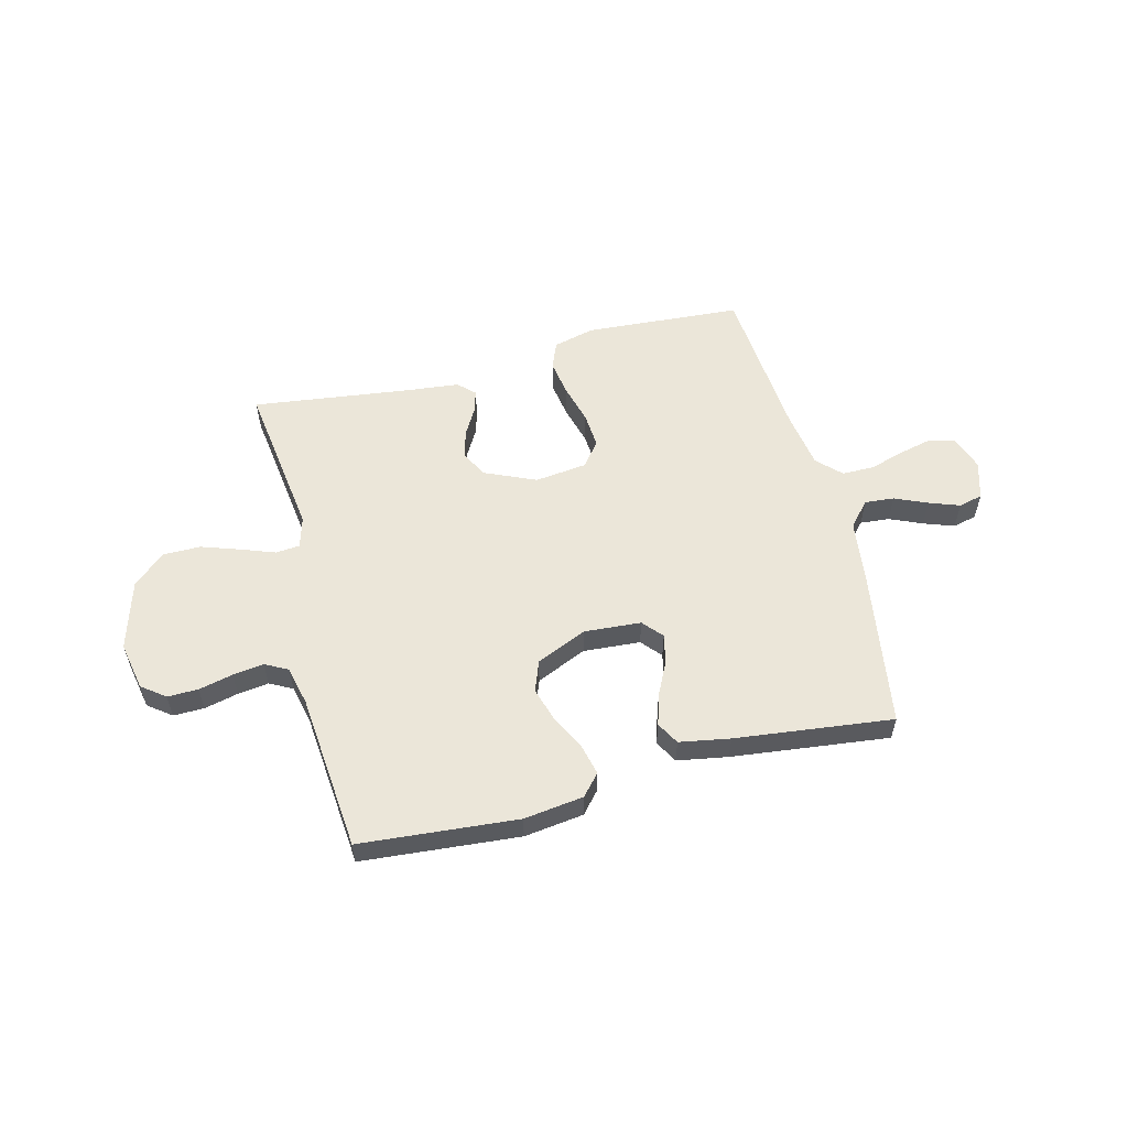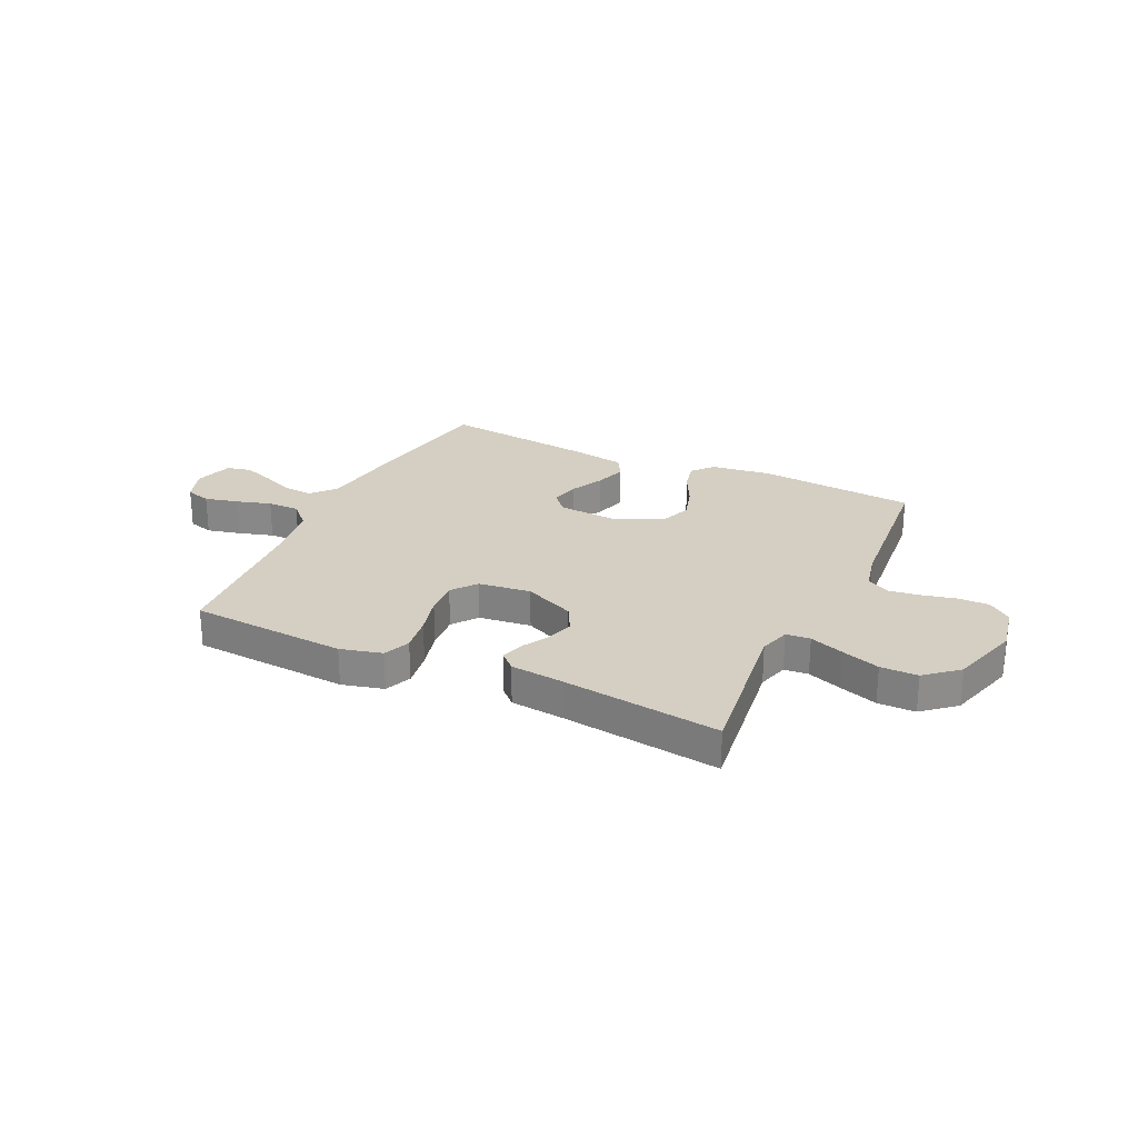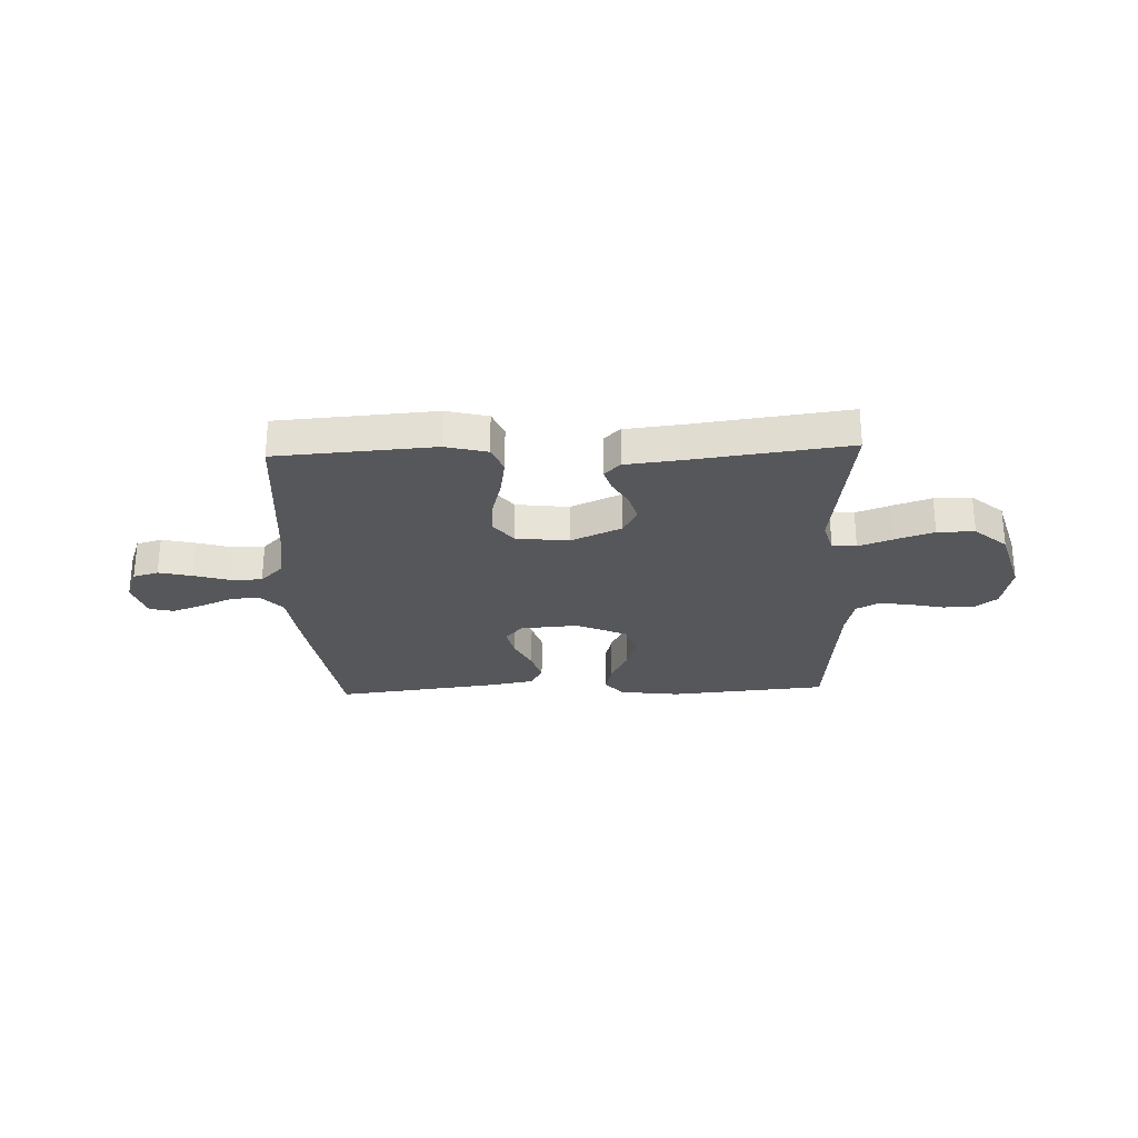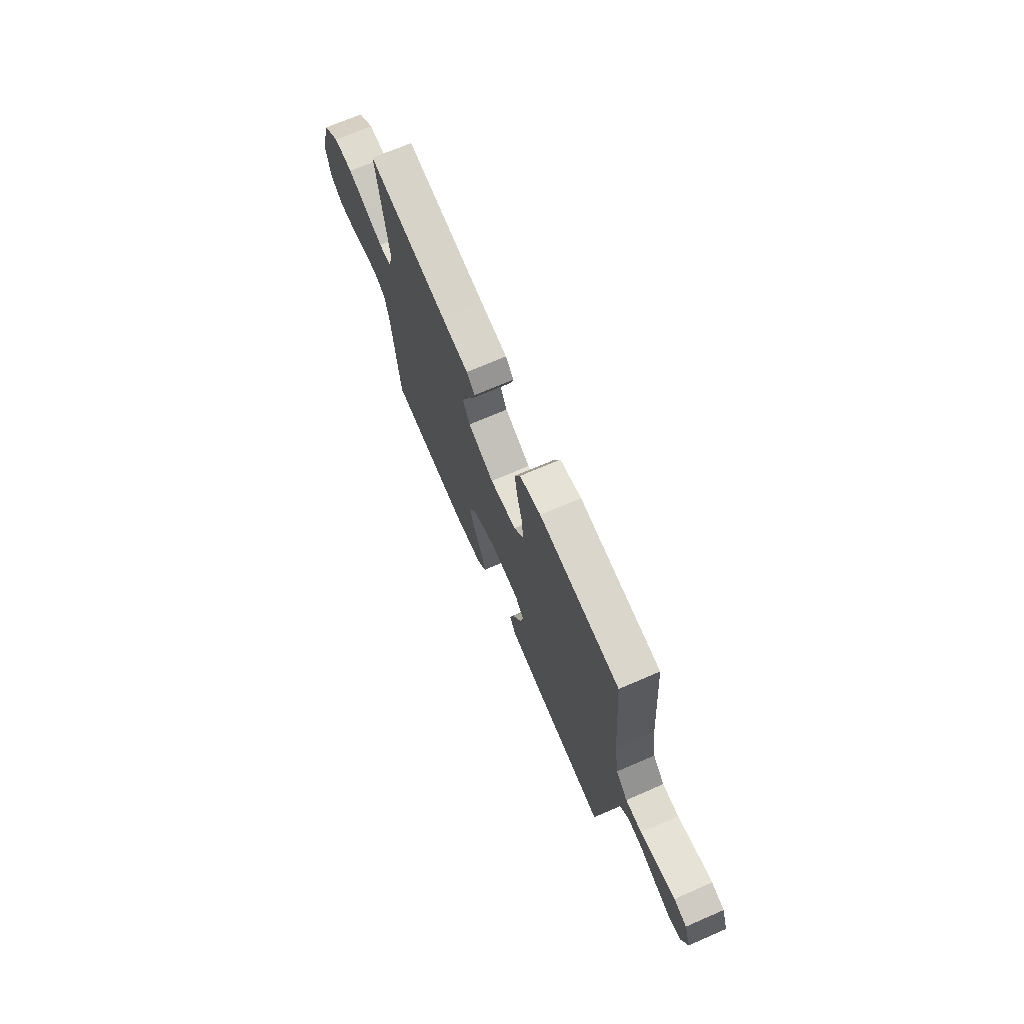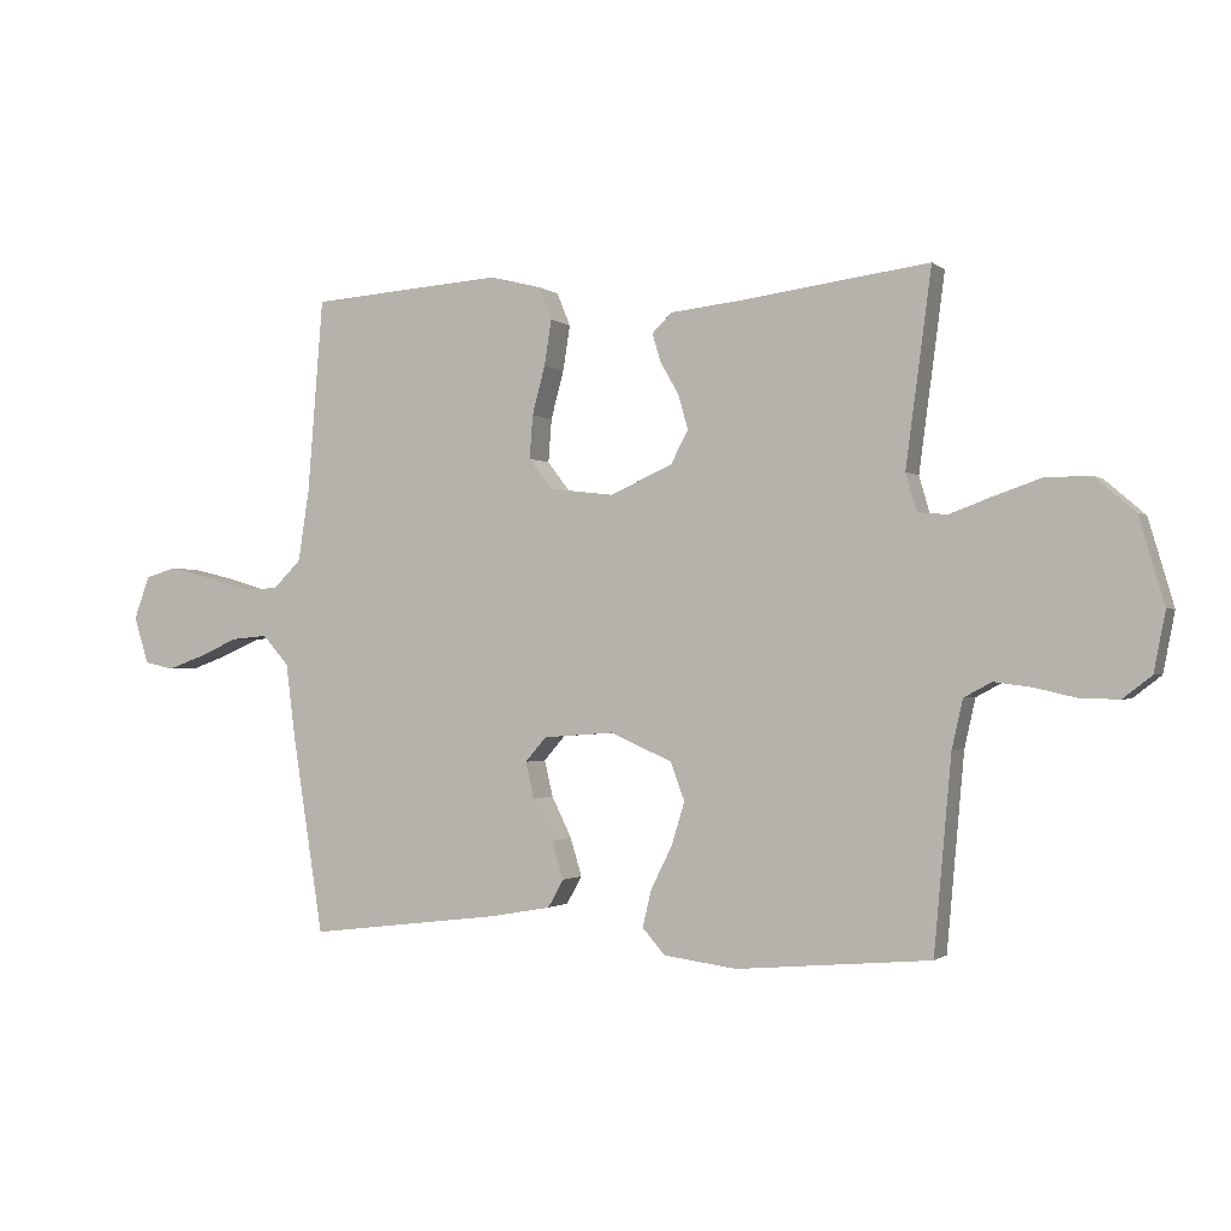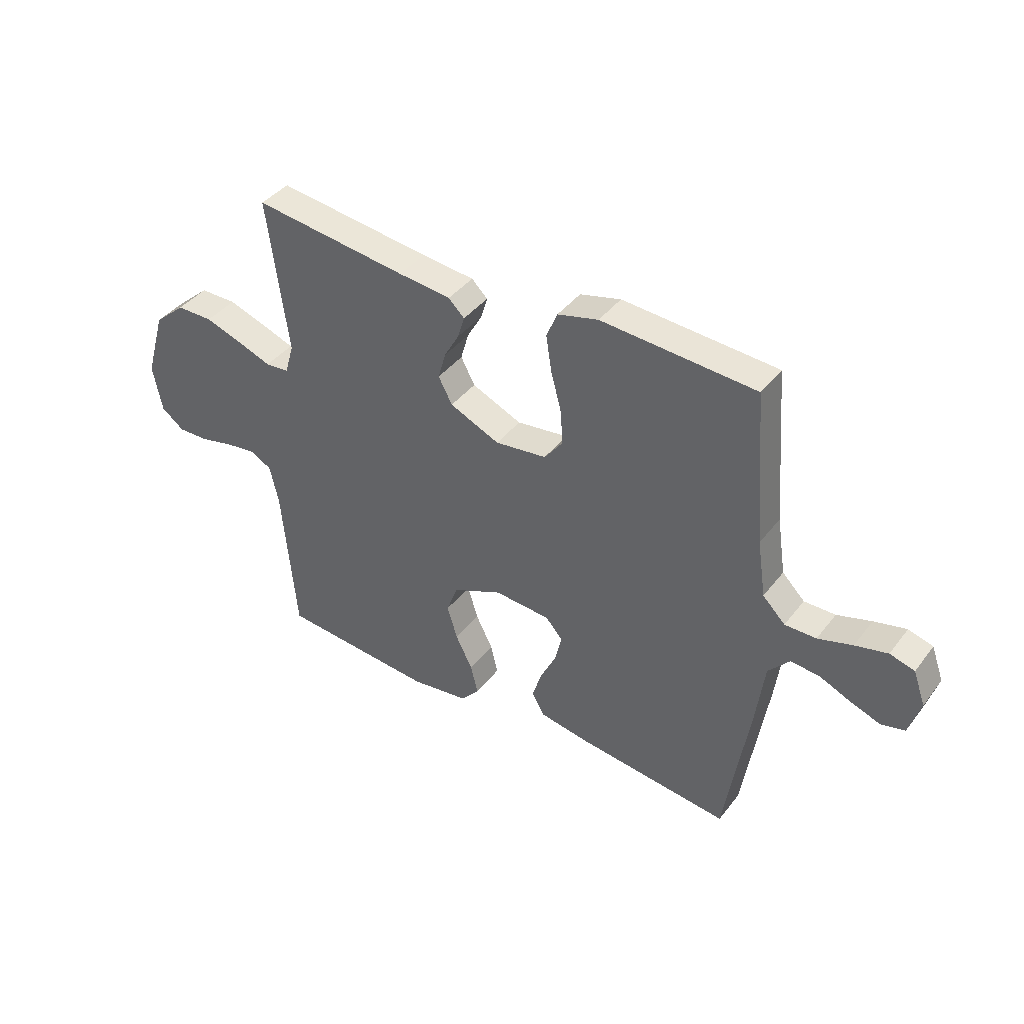
<metadata>
{"format":"obj","ext":"obj","renderer":"f3d","projection":"perspective","resolution":1024,"background":"white","views":[{"elev":56.4,"azim":165.6,"up":"+Y"},{"elev":25.6,"azim":25.3,"up":"+Y"},{"elev":-27.1,"azim":2.2,"up":"+Y"},{"elev":70.5,"azim":-113.4,"up":"+Z"},{"elev":-1.2,"azim":22.9,"up":"+Z"},{"elev":40.3,"azim":-146.2,"up":"+Z"}]}
</metadata>
<code>
v 0.5 0.07 0.5
v 0.46 0.07 0.2
v 0.477 0.07 0.141
v 0.523 0.07 0.137
v 0.588 0.07 0.161
v 0.661 0.07 0.186
v 0.732 0.07 0.186
v 0.793 0.07 0.133
v 0.832 0.07 0
v 0.814 0.07 -0.092
v 0.77 0.07 -0.126
v 0.711 0.07 -0.125
v 0.646 0.07 -0.11
v 0.587 0.07 -0.102
v 0.544 0.07 -0.125
v 0.527 0.07 -0.2
v 0.5 0.07 -0.5
v 0.2 0.07 -0.526
v 0.086 0.07 -0.511
v 0.051 0.07 -0.471
v 0.065 0.07 -0.413
v 0.098 0.07 -0.347
v 0.118 0.07 -0.281
v 0.096 0.07 -0.222
v 0 0.07 -0.18
v -0.109 0.07 -0.188
v -0.142 0.07 -0.226
v -0.129 0.07 -0.282
v -0.098 0.07 -0.345
v -0.08 0.07 -0.404
v -0.104 0.07 -0.447
v -0.2 0.07 -0.464
v -0.5 0.07 -0.5
v -0.547 0.07 -0.2
v -0.563 0.07 -0.077
v -0.604 0.07 -0.031
v -0.66 0.07 -0.036
v -0.722 0.07 -0.063
v -0.78 0.07 -0.084
v -0.826 0.07 -0.073
v -0.848 0.07 0
v -0.824 0.07 0.066
v -0.776 0.07 0.08
v -0.713 0.07 0.065
v -0.646 0.07 0.045
v -0.585 0.07 0.045
v -0.541 0.07 0.089
v -0.524 0.07 0.2
v -0.5 0.07 0.5
v -0.2 0.07 0.521
v -0.121 0.07 0.501
v -0.1 0.07 0.45
v -0.111 0.07 0.38
v -0.131 0.07 0.305
v -0.136 0.07 0.238
v -0.1 0.07 0.191
v 0 0.07 0.179
v 0.097 0.07 0.222
v 0.124 0.07 0.273
v 0.109 0.07 0.326
v 0.08 0.07 0.377
v 0.067 0.07 0.42
v 0.098 0.07 0.45
v 0.2 0.07 0.461
v 0.5 0 0.5
v 0.46 0 0.2
v 0.477 0 0.141
v 0.523 0 0.137
v 0.588 0 0.161
v 0.661 0 0.186
v 0.732 0 0.186
v 0.793 0 0.133
v 0.832 0 0
v 0.814 0 -0.092
v 0.77 0 -0.126
v 0.711 0 -0.125
v 0.646 0 -0.11
v 0.587 0 -0.102
v 0.544 0 -0.125
v 0.527 0 -0.2
v 0.5 0 -0.5
v 0.2 0 -0.526
v 0.086 0 -0.511
v 0.051 0 -0.471
v 0.065 0 -0.413
v 0.098 0 -0.347
v 0.118 0 -0.281
v 0.096 0 -0.222
v 0 0 -0.18
v -0.109 0 -0.188
v -0.142 0 -0.226
v -0.129 0 -0.282
v -0.098 0 -0.345
v -0.08 0 -0.404
v -0.104 0 -0.447
v -0.2 0 -0.464
v -0.5 0 -0.5
v -0.547 0 -0.2
v -0.563 0 -0.077
v -0.604 0 -0.031
v -0.66 0 -0.036
v -0.722 0 -0.063
v -0.78 0 -0.084
v -0.826 0 -0.073
v -0.848 0 0
v -0.824 0 0.066
v -0.776 0 0.08
v -0.713 0 0.065
v -0.646 0 0.045
v -0.585 0 0.045
v -0.541 0 0.089
v -0.524 0 0.2
v -0.5 0 0.5
v -0.2 0 0.521
v -0.121 0 0.501
v -0.1 0 0.45
v -0.111 0 0.38
v -0.131 0 0.305
v -0.136 0 0.238
v -0.1 0 0.191
v 0 0 0.179
v 0.097 0 0.222
v 0.124 0 0.273
v 0.109 0 0.326
v 0.08 0 0.377
v 0.067 0 0.42
v 0.098 0 0.45
v 0.2 0 0.461
f 62 63 64
f 61 62 64
f 60 61 64
f 64 1 2
f 60 64 2
f 59 60 2
f 58 59 2 3
f 57 58 3
f 52 53 54
f 51 52 54
f 50 51 54
f 49 50 54
f 48 49 54
f 47 48 54 55
f 46 47 55 56
f 43 44 45
f 42 43 45
f 41 42 45
f 40 41 45
f 39 40 45
f 38 39 45
f 37 38 45
f 36 37 45 46
f 46 56 57
f 36 46 57
f 35 36 57
f 33 34 35
f 32 33 35
f 31 32 35
f 30 31 35
f 29 30 35
f 28 29 35
f 20 21 22
f 19 20 22
f 18 19 22
f 17 18 22
f 16 17 22
f 15 16 22 23
f 14 15 23 24
f 11 12 13
f 10 11 13
f 9 10 13
f 8 9 13
f 7 8 13
f 6 7 13
f 5 6 13
f 4 5 13
f 4 13 14
f 14 24 25
f 4 14 25
f 3 4 25
f 27 28 35
f 26 27 35 57
f 3 25 26 57
f 128 127 126
f 128 126 125
f 128 125 124
f 66 65 128
f 66 128 124
f 66 124 123
f 67 66 123 122
f 67 122 121
f 118 117 116
f 118 116 115
f 118 115 114
f 118 114 113
f 118 113 112
f 119 118 112 111
f 120 119 111 110
f 109 108 107
f 109 107 106
f 109 106 105
f 109 105 104
f 109 104 103
f 109 103 102
f 109 102 101
f 110 109 101 100
f 121 120 110
f 121 110 100
f 121 100 99
f 99 98 97
f 99 97 96
f 99 96 95
f 99 95 94
f 99 94 93
f 99 93 92
f 86 85 84
f 86 84 83
f 86 83 82
f 86 82 81
f 86 81 80
f 87 86 80 79
f 88 87 79 78
f 77 76 75
f 77 75 74
f 77 74 73
f 77 73 72
f 77 72 71
f 77 71 70
f 77 70 69
f 77 69 68
f 78 77 68
f 89 88 78
f 89 78 68
f 89 68 67
f 99 92 91
f 121 99 91 90
f 121 90 89 67
f 1 65 66 2
f 2 66 67 3
f 3 67 68 4
f 4 68 69 5
f 5 69 70 6
f 6 70 71 7
f 7 71 72 8
f 8 72 73 9
f 9 73 74 10
f 10 74 75 11
f 11 75 76 12
f 12 76 77 13
f 13 77 78 14
f 14 78 79 15
f 15 79 80 16
f 16 80 81 17
f 17 81 82 18
f 18 82 83 19
f 19 83 84 20
f 20 84 85 21
f 21 85 86 22
f 22 86 87 23
f 23 87 88 24
f 24 88 89 25
f 25 89 90 26
f 26 90 91 27
f 27 91 92 28
f 28 92 93 29
f 29 93 94 30
f 30 94 95 31
f 31 95 96 32
f 32 96 97 33
f 33 97 98 34
f 34 98 99 35
f 35 99 100 36
f 36 100 101 37
f 37 101 102 38
f 38 102 103 39
f 39 103 104 40
f 40 104 105 41
f 41 105 106 42
f 42 106 107 43
f 43 107 108 44
f 44 108 109 45
f 45 109 110 46
f 46 110 111 47
f 47 111 112 48
f 48 112 113 49
f 49 113 114 50
f 50 114 115 51
f 51 115 116 52
f 52 116 117 53
f 53 117 118 54
f 54 118 119 55
f 55 119 120 56
f 56 120 121 57
f 57 121 122 58
f 58 122 123 59
f 59 123 124 60
f 60 124 125 61
f 61 125 126 62
f 62 126 127 63
f 63 127 128 64
f 64 128 65 1

</code>
